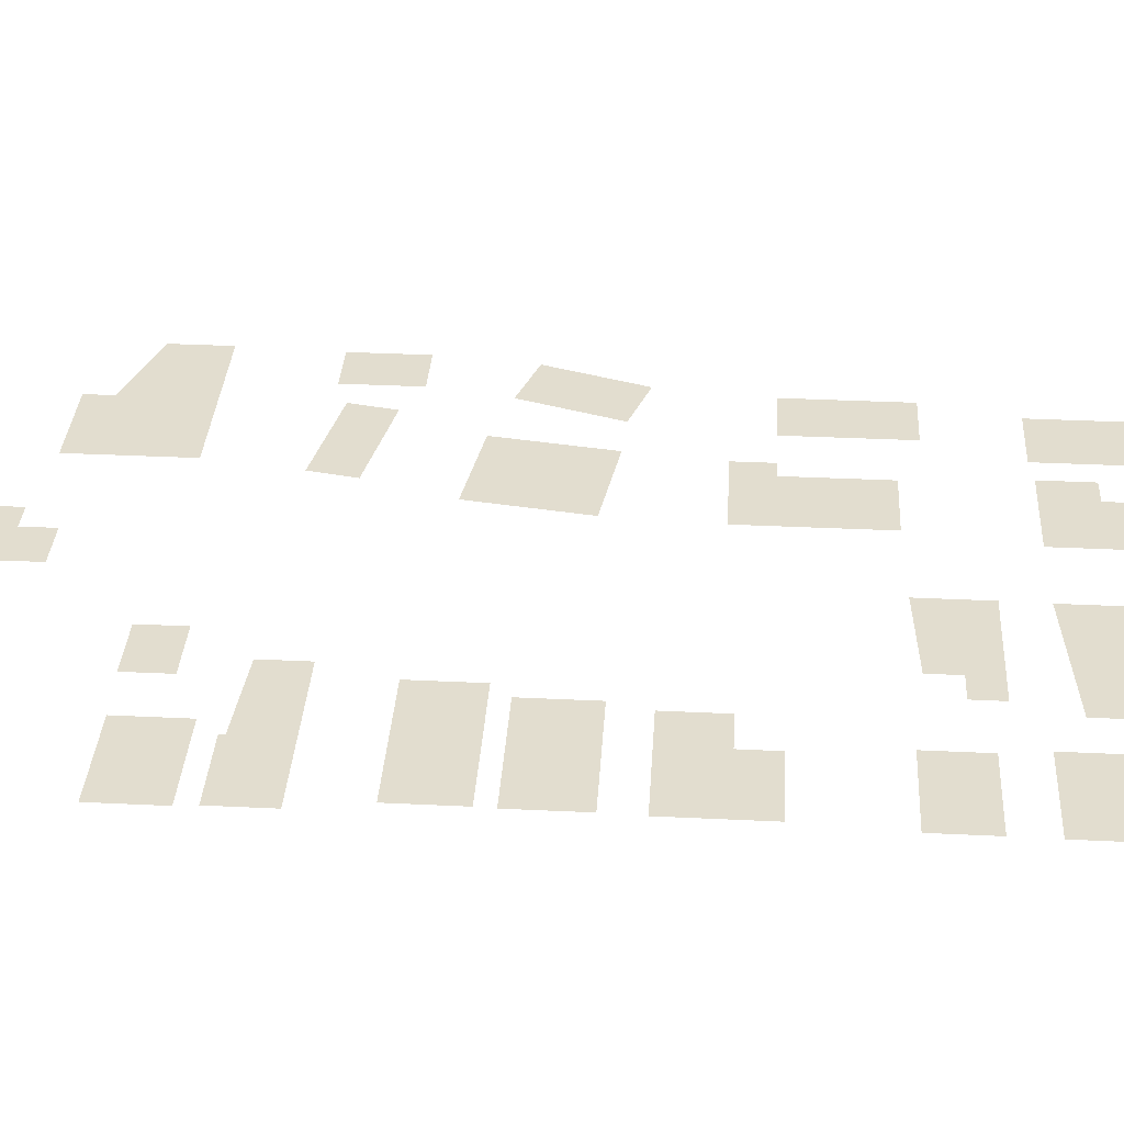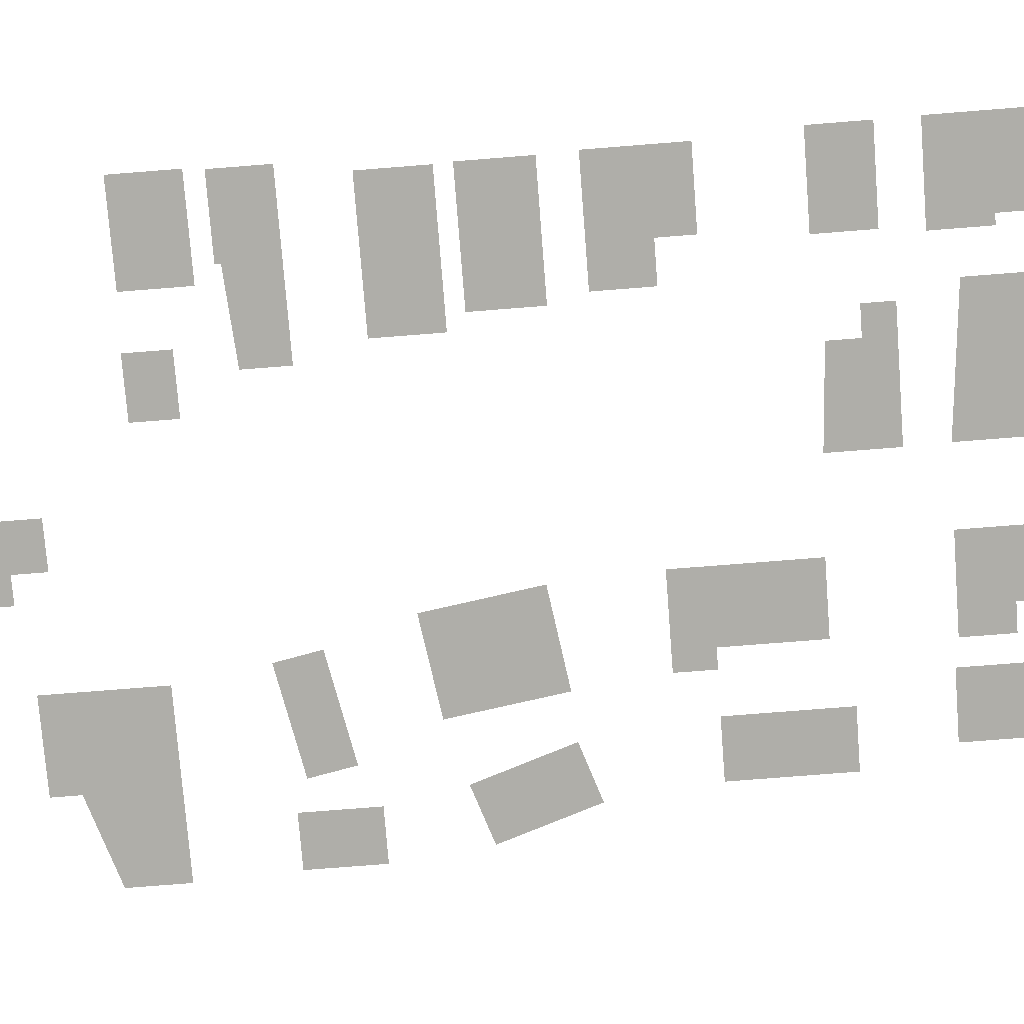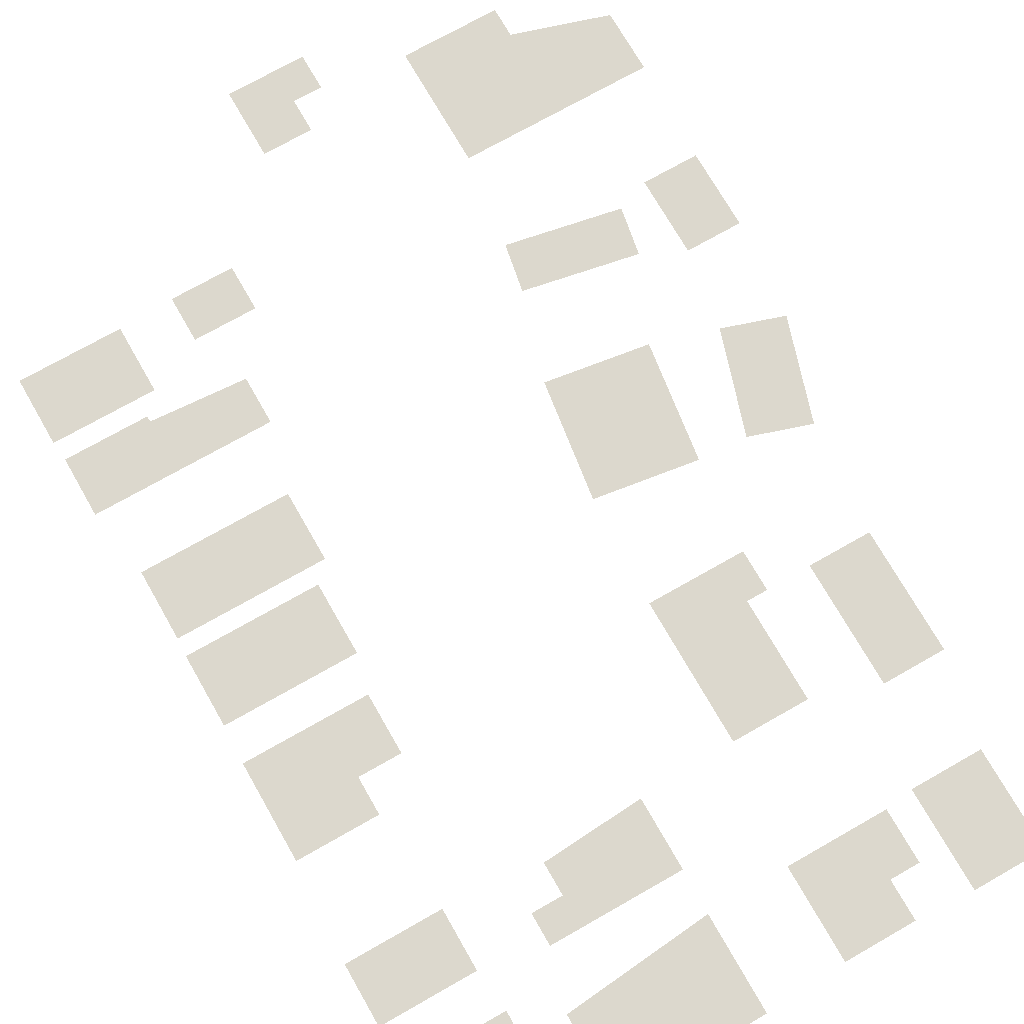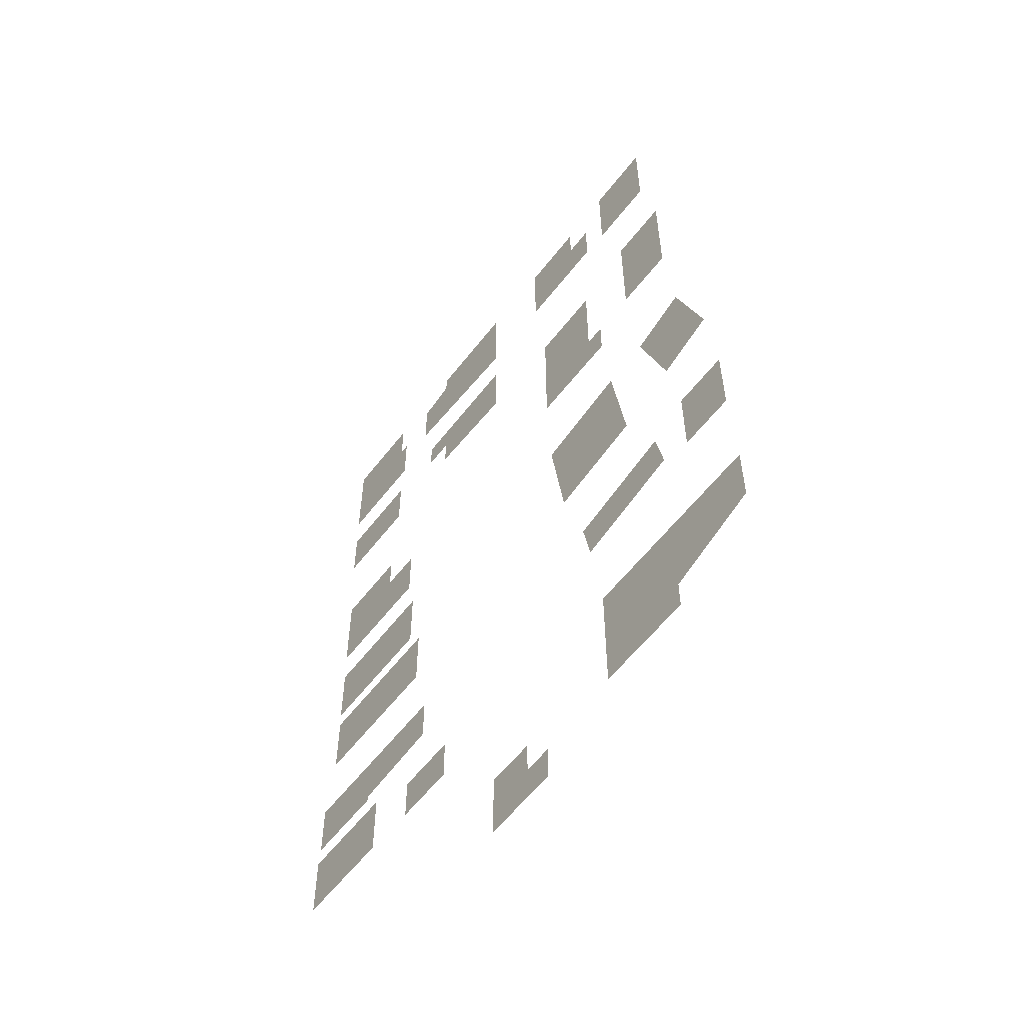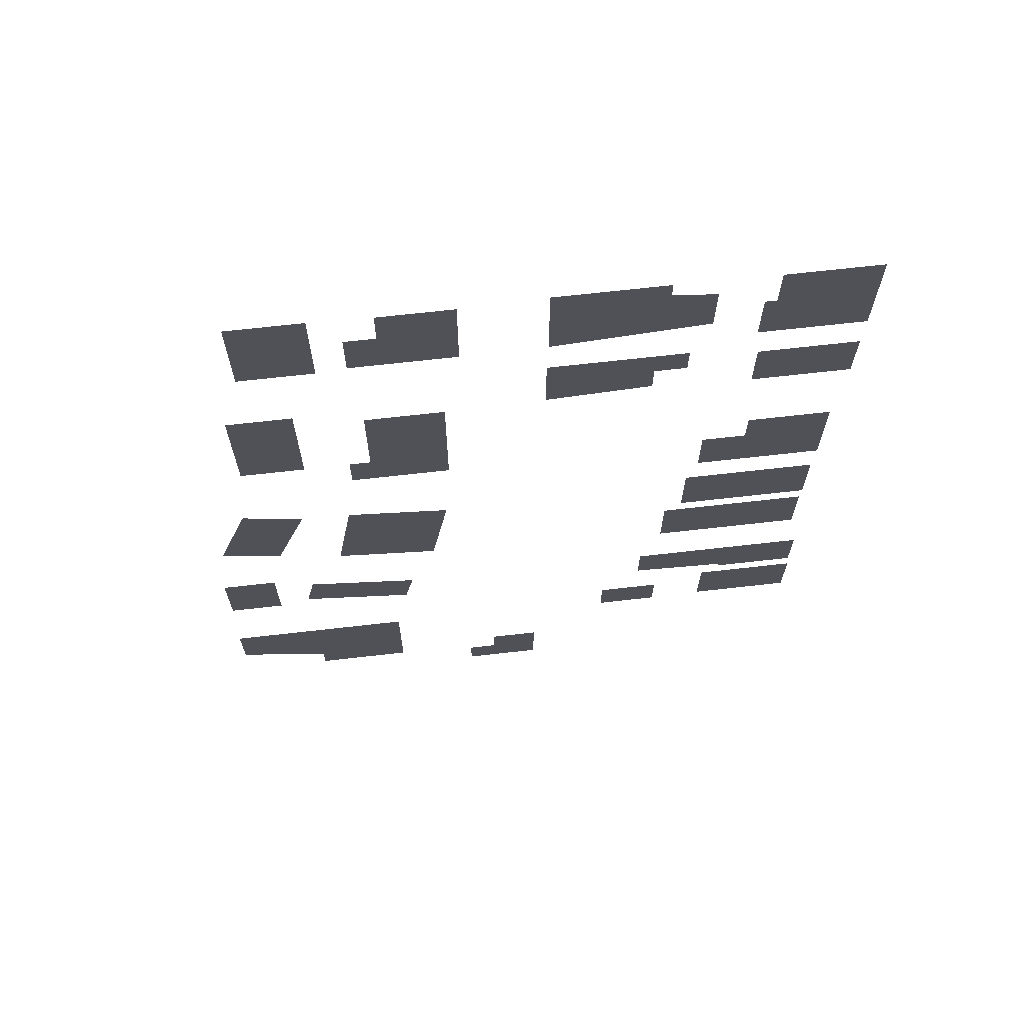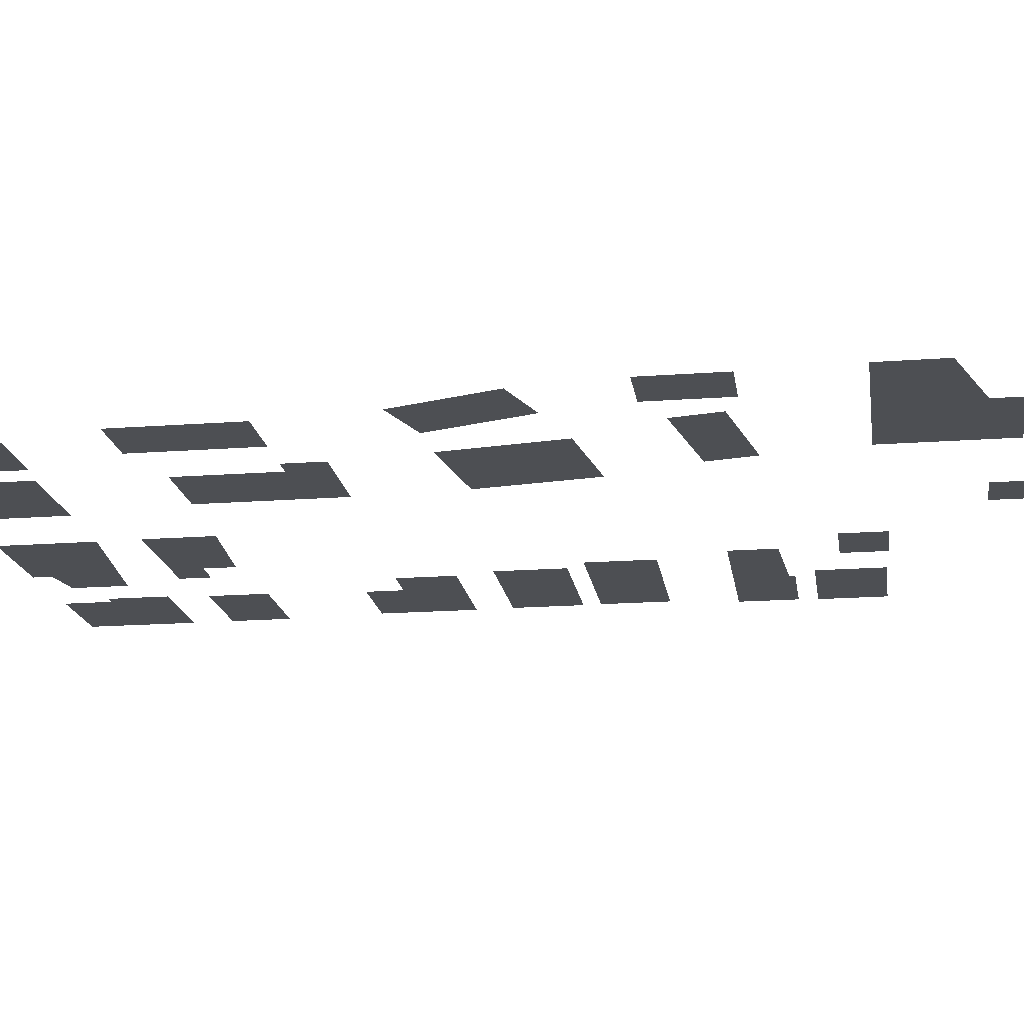
<metadata>
{"format":"obj","ext":"obj","renderer":"f3d","projection":"perspective","resolution":1024,"background":"white","views":[{"elev":34.8,"azim":-86.3,"up":"+Y"},{"elev":-77.5,"azim":-85.5,"up":"+Y"},{"elev":72.6,"azim":-29.7,"up":"+Y"},{"elev":-57.9,"azim":52.8,"up":"+Z"},{"elev":68.7,"azim":173.5,"up":"+Z"},{"elev":-17.8,"azim":98.4,"up":"+Y"}]}
</metadata>
<code>
v -85.9 0 -86.77
v -85.9 0 -68.72
v -58.95 0 -68.72
v -58.95 0 -86.77
v -85.36 0 -63.65
v -85.36 0 -47.93
v -38.68 0 -47.93
v -38.68 0 -60.47
v -63.46 0 -60.47
v -63.54 0 -63.65
v -84.75 0 99.85
v -84.75 0 128.5
v -61.27 0 128.5
v -61.27 0 115.8
v -58.42 0 115.8
v -58.42 0 99.85
v -84.61 0 73.18
v -84.61 0 89
v -59.71 0 89
v -59.71 0 73.18
v -83.05 0 21.78
v -83.05 0 47.5
v -61.7 0 47.5
v -61.7 0 37.59
v -50.48 0 37.59
v -50.48 0 21.78
v -82.67 0 -6.991
v -82.67 0 11.88
v -47.99 0 11.88
v -47.99 0 -6.991
v -82.41 0 -30.03
v -82.41 0 -11.67
v -43.61 0 -11.67
v -43.61 0 -30.03
v -44.63 0 -87.44
v -44.63 0 -75.33
v -28.24 0 -75.33
v -28.24 0 -87.44
v -8.597 0 103.7
v -8.597 0 129
v -36.3 0 129
v -36.3 0 122.1
v -47.18 0 122.1
v -47.18 0 107.2
v -8.354 0 73.67
v -8.354 0 92.3
v -42.87 0 92.3
v -42.87 0 83.96
v -34.78 0 83.96
v -34.78 0 75.43
v -7.148 0 -129
v -7.148 0 -110.3
v 5.925 0 -110.3
v 5.925 0 -119.3
v 13.55 0 -119.3
v 13.55 0 -129
v 12.42 0 103.4
v 12.42 0 128
v 30.98 0 128
v 30.98 0 117.4
v 38.74 0 117.4
v 38.74 0 103.4
v 16.69 0 35.12
v 16.69 0 72.81
v 36.72 0 72.81
v 36.72 0 45.93
v 42.16 0 45.93
v 42.16 0 35.12
v 22.75 0 -24.32
v 18.15 0 6.714
v 44.83 0 10.67
v 49.43 0 -20.37
v 32.26 0 -59.81
v 29.89 0 -47.34
v 59.26 0 -41.75
v 61.63 0 -54.23
v 35.86 0 -116.5
v 35.86 0 -84.38
v 85.9 0 -84.38
v 85.9 0 -101.1
v 61.54 0 -101.1
v 61.54 0 -116.5
v 64.85 0 102.3
v 64.85 0 128.8
v 46.14 0 128.8
v 46.14 0 102.3
v 70.26 0 45.82
v 70.26 0 78.36
v 53.84 0 78.36
v 53.84 0 45.82
v 81.92 0 -10.31
v 73.21 0 16.47
v 57.55 0 11.37
v 66.26 0 -15.41
v 84.72 0 -57.4
v 84.72 0 -36.59
v 70.06 0 -36.59
v 70.06 0 -57.4
g CityEngineShapeMaterial
f 1 2 3 4
f 5 6 7 8 9 10
f 11 12 13 14 15 16
f 17 18 19 20
f 21 22 23 24 25 26
f 27 28 29 30
f 31 32 33 34
f 35 36 37 38
f 40 39 44 43 42 41
f 46 45 50 49 48 47
f 51 52 53 54 55 56
f 57 58 59 60 61 62
f 63 64 65 66 67 68
f 69 70 71 72
f 73 74 75 76
f 77 78 79 80 81 82
f 84 83 86 85
f 88 87 90 89
f 92 91 94 93
f 96 95 98 97

</code>
